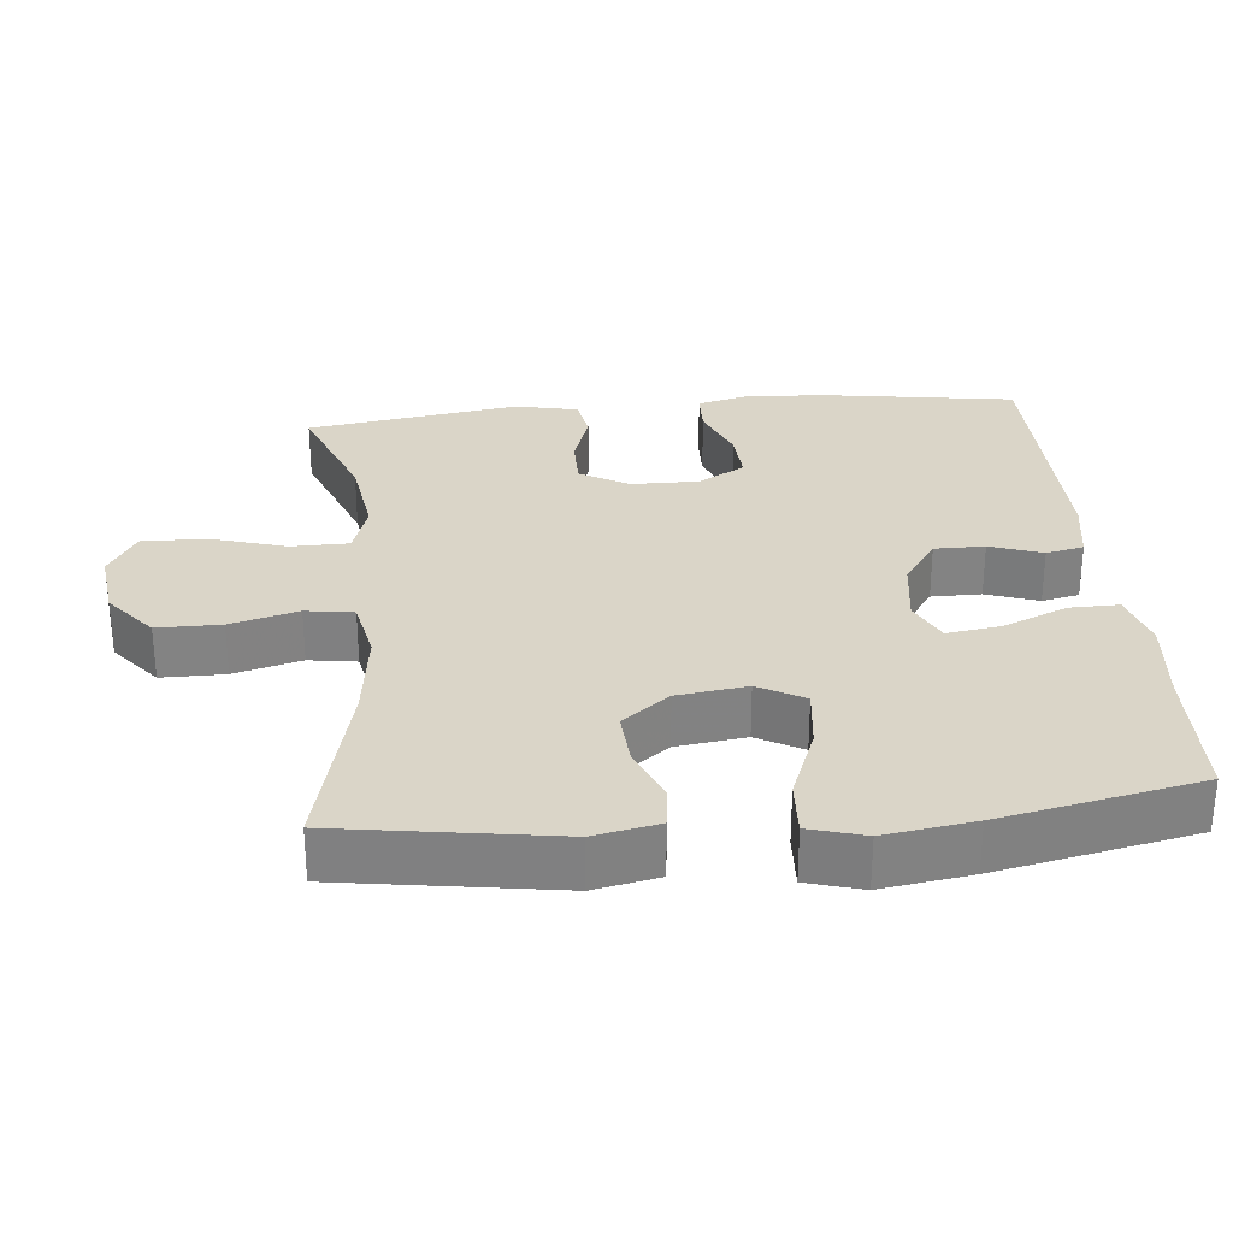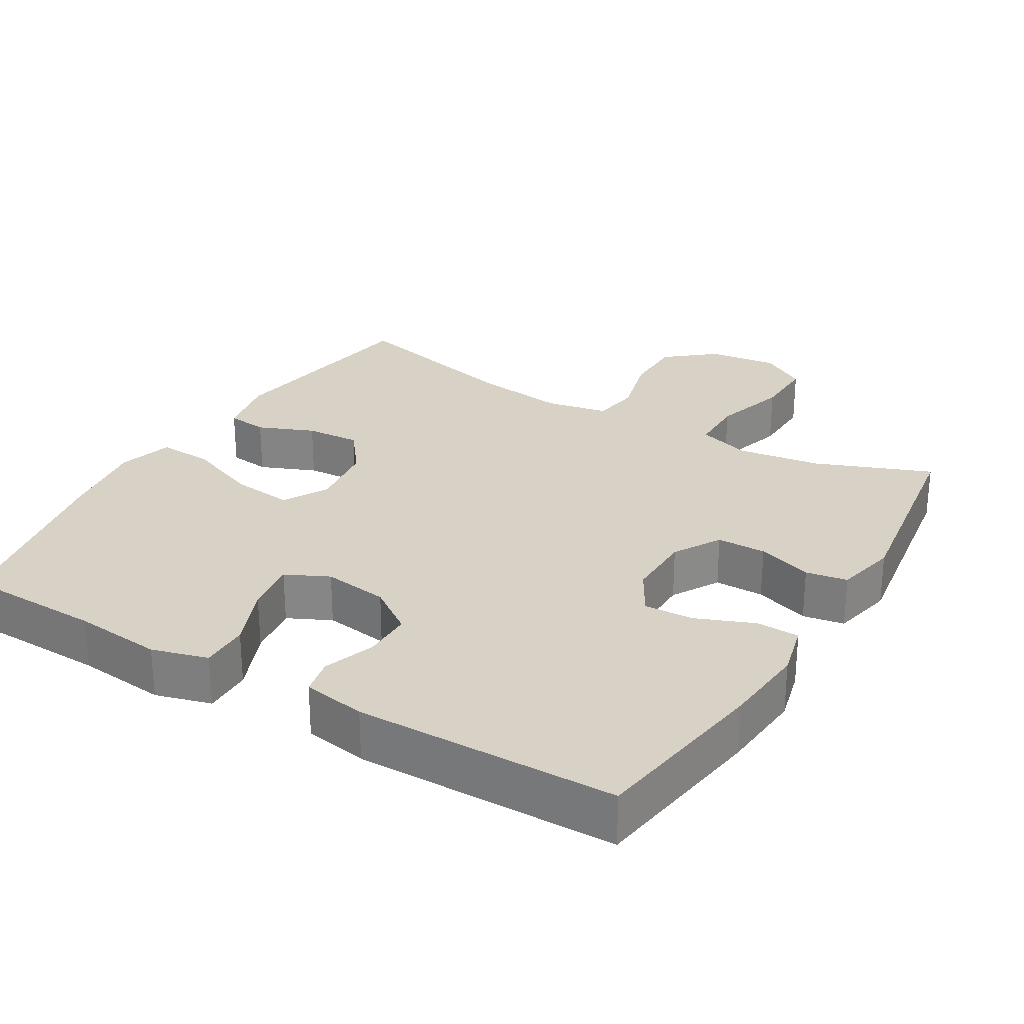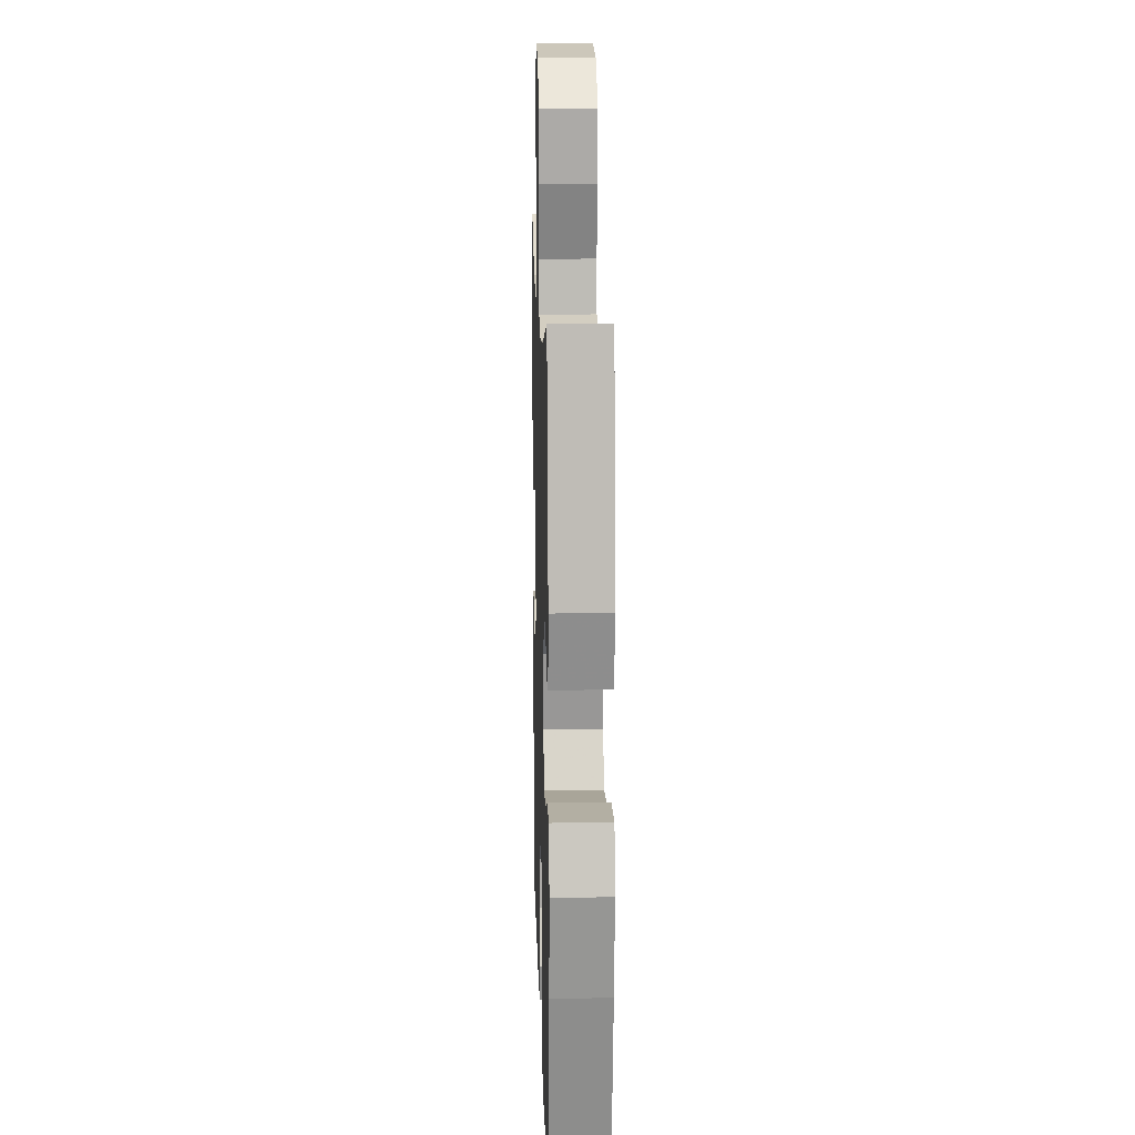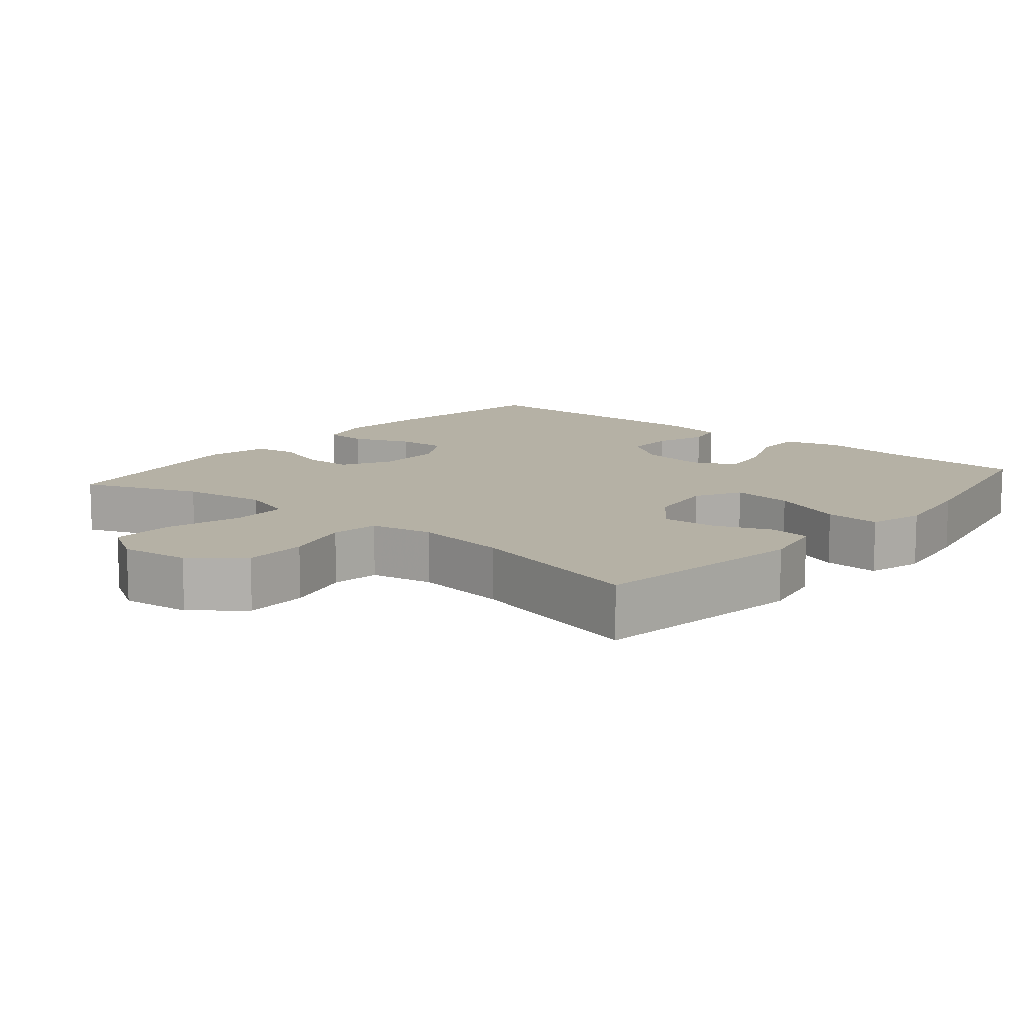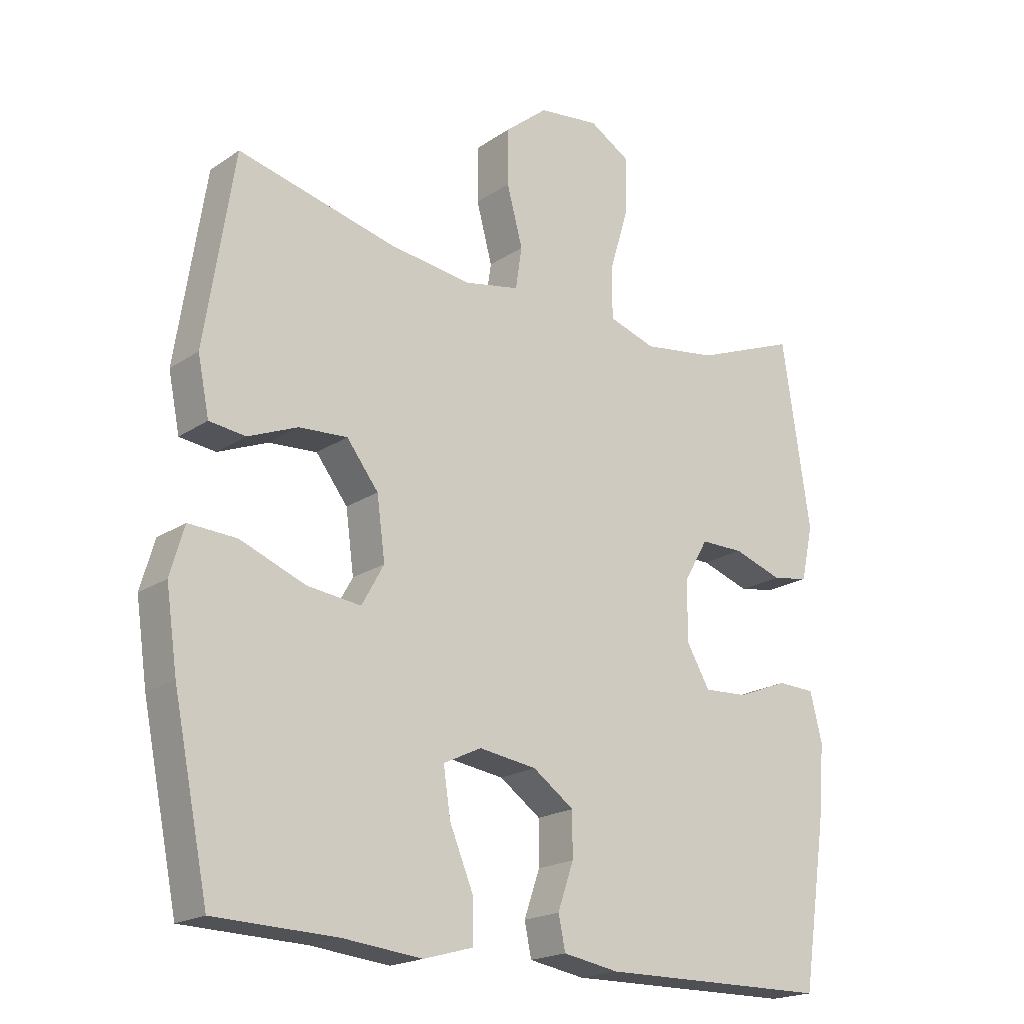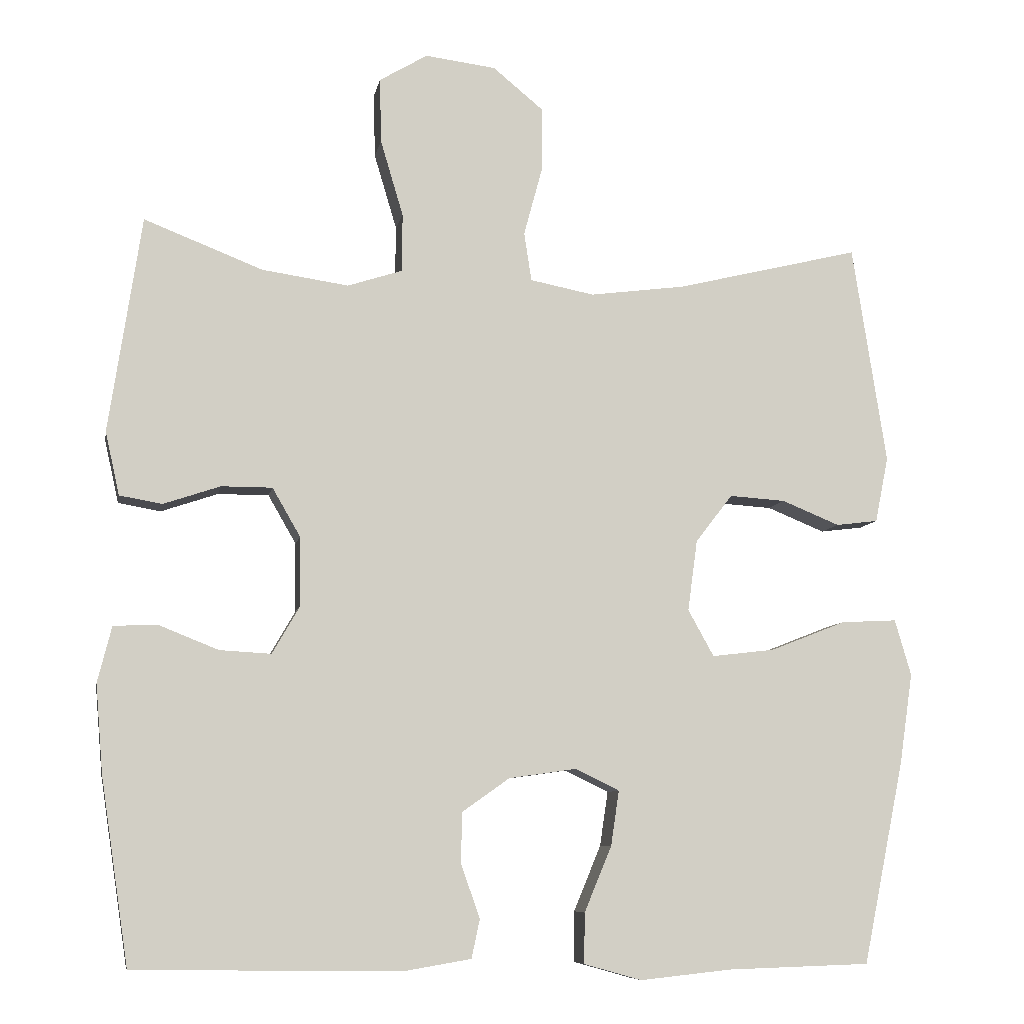
<metadata>
{"format":"obj","ext":"obj","renderer":"f3d","projection":"perspective","resolution":1024,"background":"white","views":[{"elev":29.4,"azim":84.5,"up":"+Y"},{"elev":27.3,"azim":-149.2,"up":"+Y"},{"elev":14.1,"azim":88.4,"up":"+Z"},{"elev":11.8,"azim":40.0,"up":"+Y"},{"elev":-19.6,"azim":141.0,"up":"+Z"},{"elev":-8.2,"azim":-10.3,"up":"+Z"}]}
</metadata>
<code>
v 0.5 0.07 0.5
v 0.546 0.07 0.202
v 0.528 0.07 0.113
v 0.471 0.07 0.106
v 0.393 0.07 0.138
v 0.317 0.07 0.143
v 0.267 0.07 0.078
v 0.254 0.07 -0.018
v 0.289 0.07 -0.081
v 0.374 0.07 -0.071
v 0.476 0.07 -0.031
v 0.552 0.07 -0.027
v 0.574 0.07 -0.103
v 0.556 0.07 -0.226
v 0.5 0.07 -0.5
v 0.307 0.07 -0.506
v 0.183 0.07 -0.519
v 0.105 0.07 -0.497
v 0.106 0.07 -0.429
v 0.143 0.07 -0.34
v 0.154 0.07 -0.266
v 0.094 0.07 -0.237
v 0.003 0.07 -0.25
v -0.062 0.07 -0.296
v -0.062 0.07 -0.365
v -0.037 0.07 -0.437
v -0.048 0.07 -0.489
v -0.136 0.07 -0.504
v -0.5 0.07 -0.5
v -0.538 0.07 -0.248
v -0.548 0.07 -0.129
v -0.529 0.07 -0.053
v -0.469 0.07 -0.051
v -0.389 0.07 -0.083
v -0.319 0.07 -0.087
v -0.282 0.07 -0.023
v -0.283 0.07 0.071
v -0.321 0.07 0.137
v -0.39 0.07 0.137
v -0.467 0.07 0.111
v -0.525 0.07 0.121
v -0.544 0.07 0.207
v -0.5 0.07 0.5
v -0.339 0.07 0.437
v -0.222 0.07 0.42
v -0.148 0.07 0.444
v -0.147 0.07 0.523
v -0.178 0.07 0.627
v -0.18 0.07 0.715
v -0.115 0.07 0.754
v -0.019 0.07 0.742
v 0.049 0.07 0.686
v 0.049 0.07 0.598
v 0.024 0.07 0.505
v 0.034 0.07 0.439
v 0.121 0.07 0.422
v 0.25 0.07 0.439
v 0.5 0 0.5
v 0.546 0 0.202
v 0.528 0 0.113
v 0.471 0 0.106
v 0.393 0 0.138
v 0.317 0 0.143
v 0.267 0 0.078
v 0.254 0 -0.018
v 0.289 0 -0.081
v 0.374 0 -0.071
v 0.476 0 -0.031
v 0.552 0 -0.027
v 0.574 0 -0.103
v 0.556 0 -0.226
v 0.5 0 -0.5
v 0.307 0 -0.506
v 0.183 0 -0.519
v 0.105 0 -0.497
v 0.106 0 -0.429
v 0.143 0 -0.34
v 0.154 0 -0.266
v 0.094 0 -0.237
v 0.003 0 -0.25
v -0.062 0 -0.296
v -0.062 0 -0.365
v -0.037 0 -0.437
v -0.048 0 -0.489
v -0.136 0 -0.504
v -0.5 0 -0.5
v -0.538 0 -0.248
v -0.548 0 -0.129
v -0.529 0 -0.053
v -0.469 0 -0.051
v -0.389 0 -0.083
v -0.319 0 -0.087
v -0.282 0 -0.023
v -0.283 0 0.071
v -0.321 0 0.137
v -0.39 0 0.137
v -0.467 0 0.111
v -0.525 0 0.121
v -0.544 0 0.207
v -0.5 0 0.5
v -0.339 0 0.437
v -0.222 0 0.42
v -0.148 0 0.444
v -0.147 0 0.523
v -0.178 0 0.627
v -0.18 0 0.715
v -0.115 0 0.754
v -0.019 0 0.742
v 0.049 0 0.686
v 0.049 0 0.598
v 0.024 0 0.505
v 0.034 0 0.439
v 0.121 0 0.422
v 0.25 0 0.439
f 52 53 54
f 51 52 54
f 50 51 54
f 49 50 54
f 48 49 54
f 47 48 54
f 46 47 54 55
f 45 46 55 56
f 42 43 44
f 41 42 44
f 40 41 44
f 39 40 44
f 38 39 44 45
f 37 38 45 56
f 32 33 34
f 31 32 34
f 30 31 34
f 29 30 34
f 28 29 34
f 27 28 34
f 26 27 34
f 25 26 34
f 24 25 34 35
f 23 24 35 36
f 18 19 20
f 17 18 20
f 16 17 20
f 16 20 21
f 15 16 21
f 14 15 21
f 13 14 21
f 12 13 21
f 11 12 21
f 10 11 21
f 9 10 21 22
f 3 4 5
f 2 3 5
f 1 2 5
f 57 1 5
f 57 5 6
f 56 57 6 7
f 37 56 7 8
f 23 36 37
f 22 23 37
f 9 22 37
f 8 9 37
f 111 110 109
f 111 109 108
f 111 108 107
f 111 107 106
f 111 106 105
f 111 105 104
f 112 111 104 103
f 113 112 103 102
f 101 100 99
f 101 99 98
f 101 98 97
f 101 97 96
f 102 101 96 95
f 113 102 95 94
f 91 90 89
f 91 89 88
f 91 88 87
f 91 87 86
f 91 86 85
f 91 85 84
f 91 84 83
f 91 83 82
f 92 91 82 81
f 93 92 81 80
f 77 76 75
f 77 75 74
f 77 74 73
f 78 77 73
f 78 73 72
f 78 72 71
f 78 71 70
f 78 70 69
f 78 69 68
f 78 68 67
f 79 78 67 66
f 62 61 60
f 62 60 59
f 62 59 58
f 62 58 114
f 63 62 114
f 64 63 114 113
f 65 64 113 94
f 94 93 80
f 94 80 79
f 94 79 66
f 94 66 65
f 1 58 59 2
f 2 59 60 3
f 3 60 61 4
f 4 61 62 5
f 5 62 63 6
f 6 63 64 7
f 7 64 65 8
f 8 65 66 9
f 9 66 67 10
f 10 67 68 11
f 11 68 69 12
f 12 69 70 13
f 13 70 71 14
f 14 71 72 15
f 15 72 73 16
f 16 73 74 17
f 17 74 75 18
f 18 75 76 19
f 19 76 77 20
f 20 77 78 21
f 21 78 79 22
f 22 79 80 23
f 23 80 81 24
f 24 81 82 25
f 25 82 83 26
f 26 83 84 27
f 27 84 85 28
f 28 85 86 29
f 29 86 87 30
f 30 87 88 31
f 31 88 89 32
f 32 89 90 33
f 33 90 91 34
f 34 91 92 35
f 35 92 93 36
f 36 93 94 37
f 37 94 95 38
f 38 95 96 39
f 39 96 97 40
f 40 97 98 41
f 41 98 99 42
f 42 99 100 43
f 43 100 101 44
f 44 101 102 45
f 45 102 103 46
f 46 103 104 47
f 47 104 105 48
f 48 105 106 49
f 49 106 107 50
f 50 107 108 51
f 51 108 109 52
f 52 109 110 53
f 53 110 111 54
f 54 111 112 55
f 55 112 113 56
f 56 113 114 57
f 57 114 58 1

</code>
